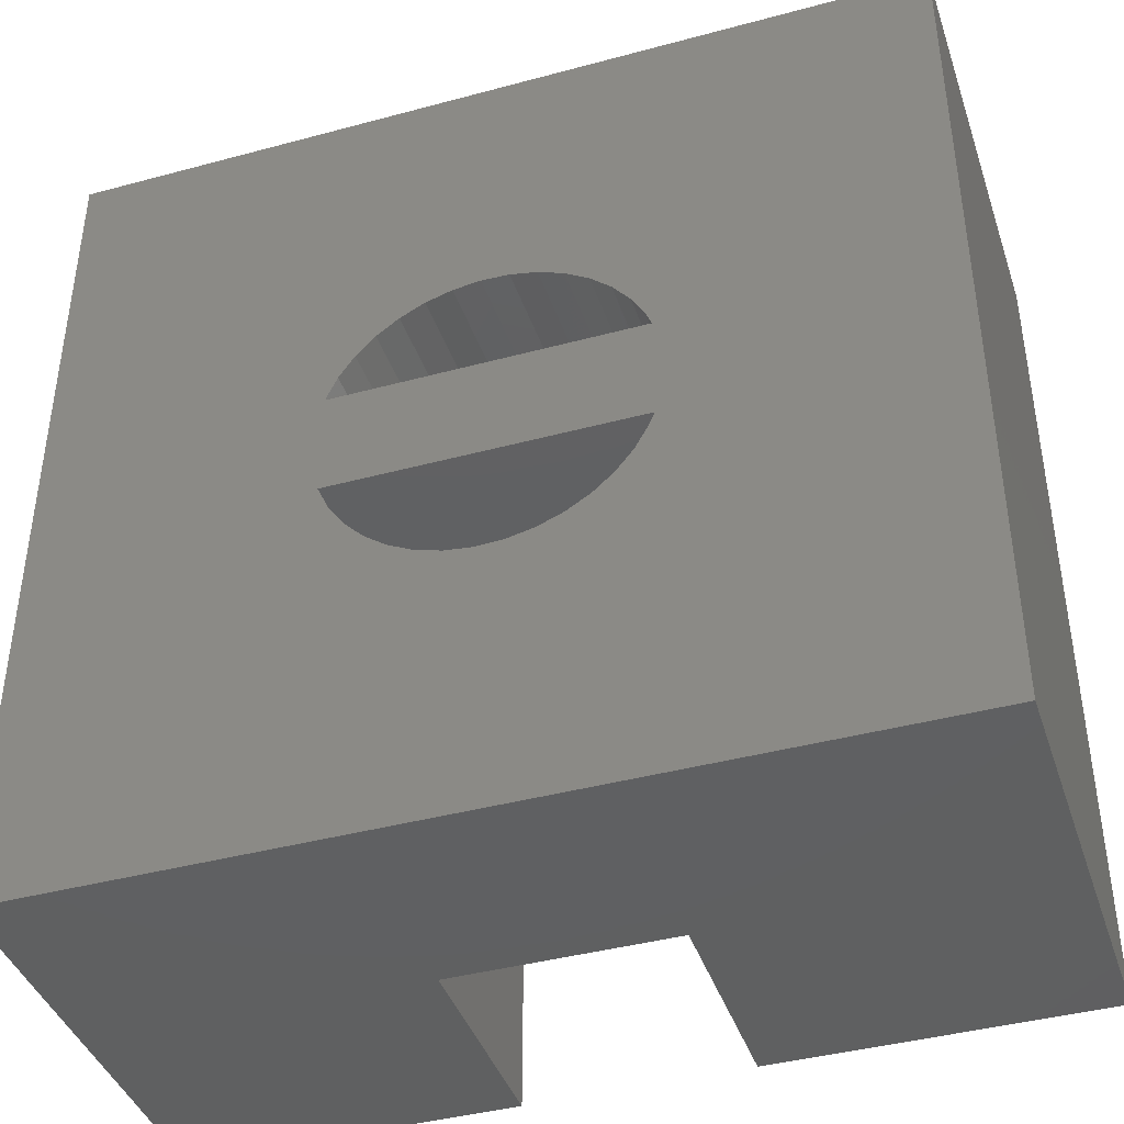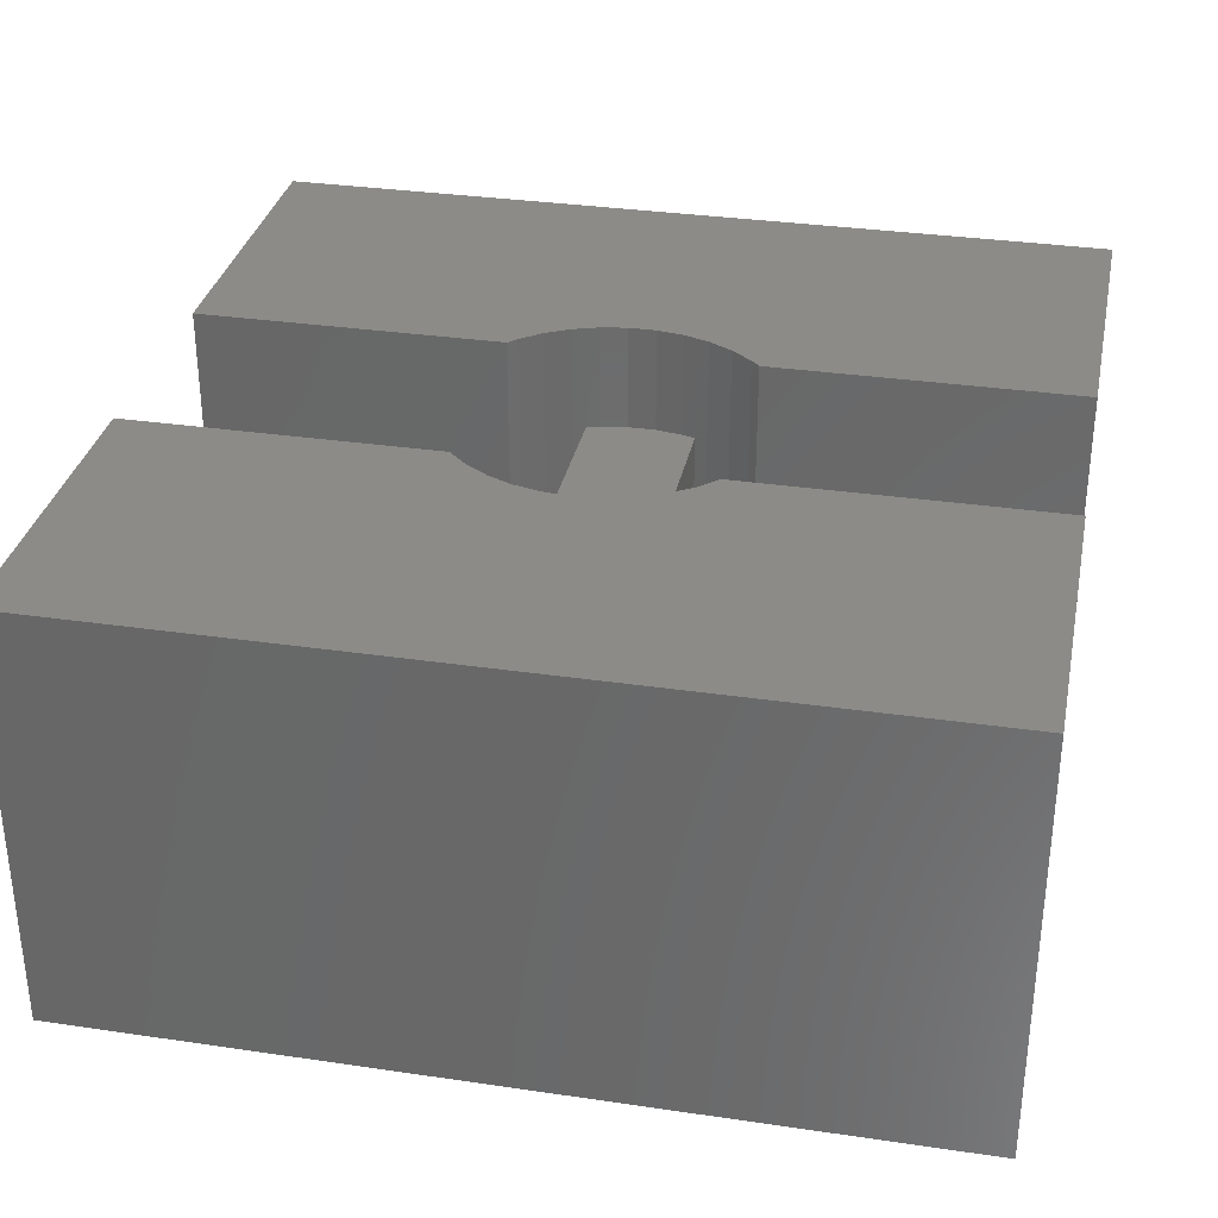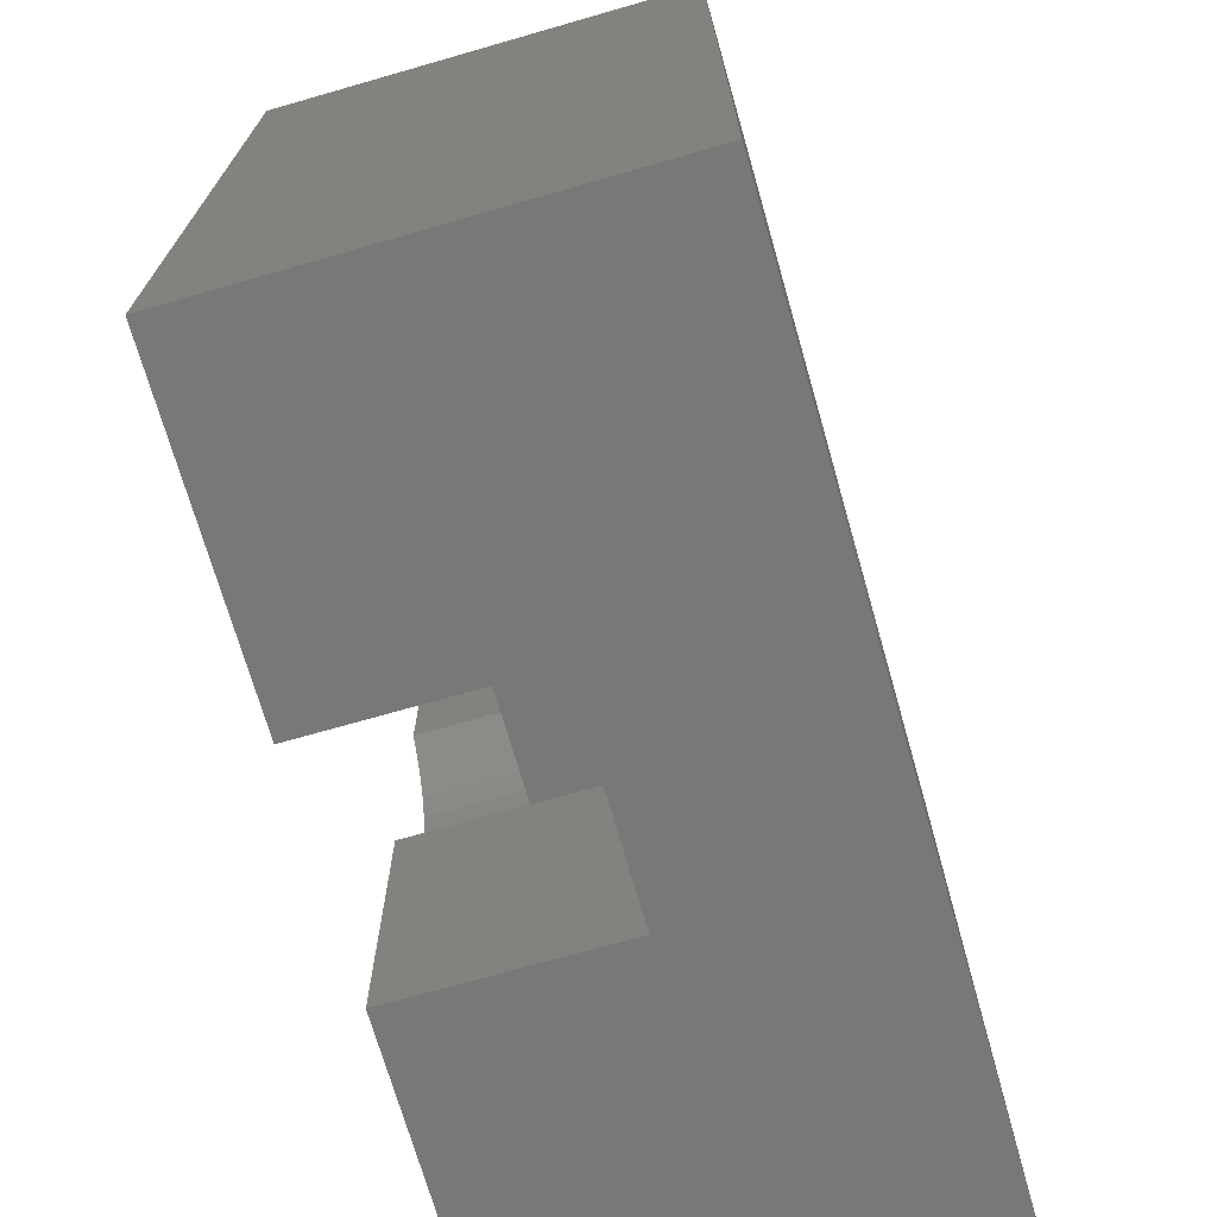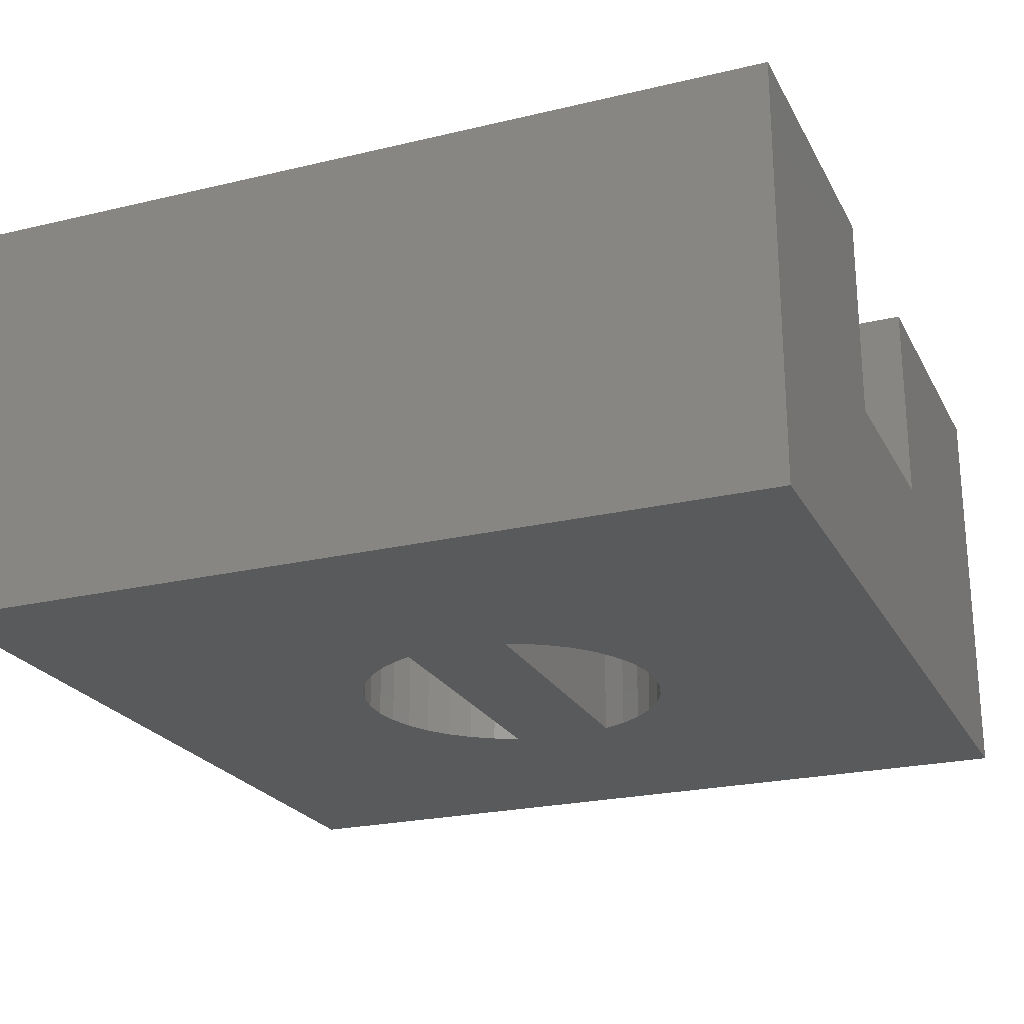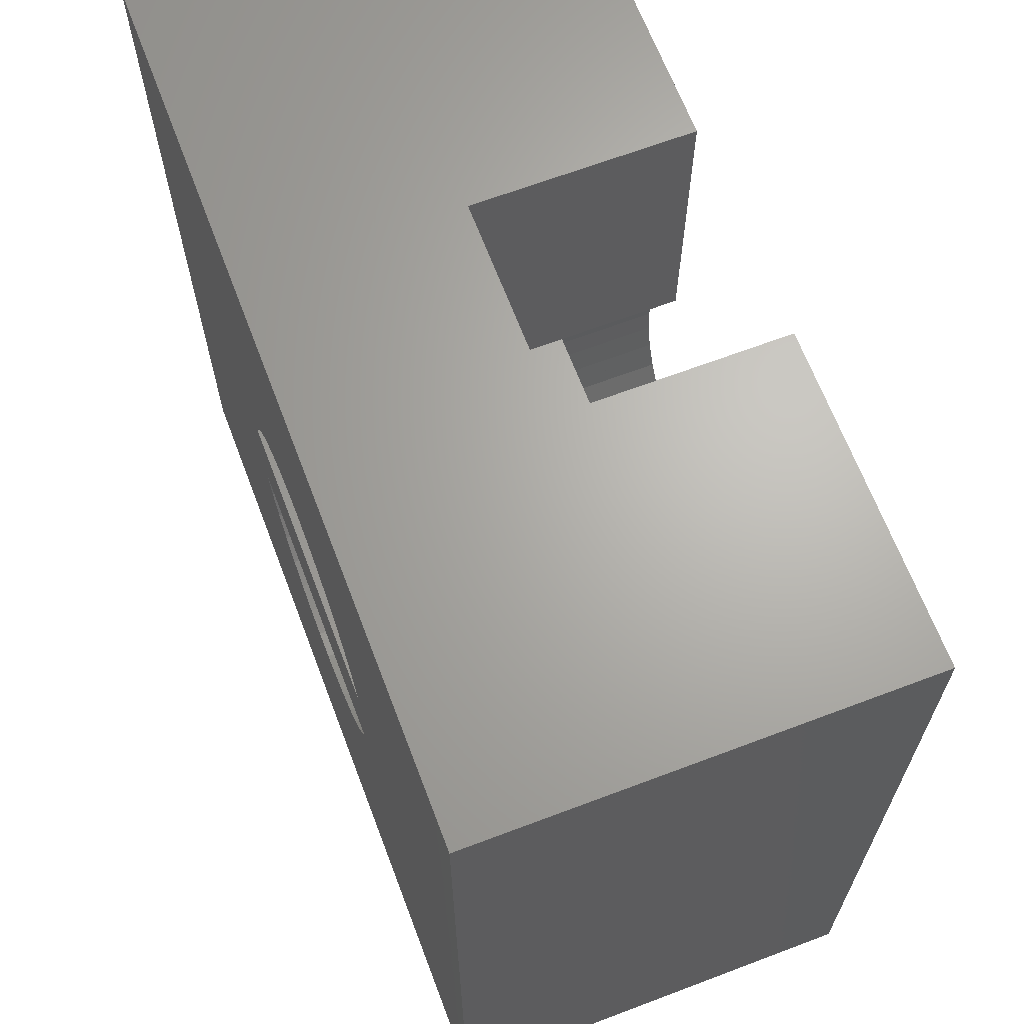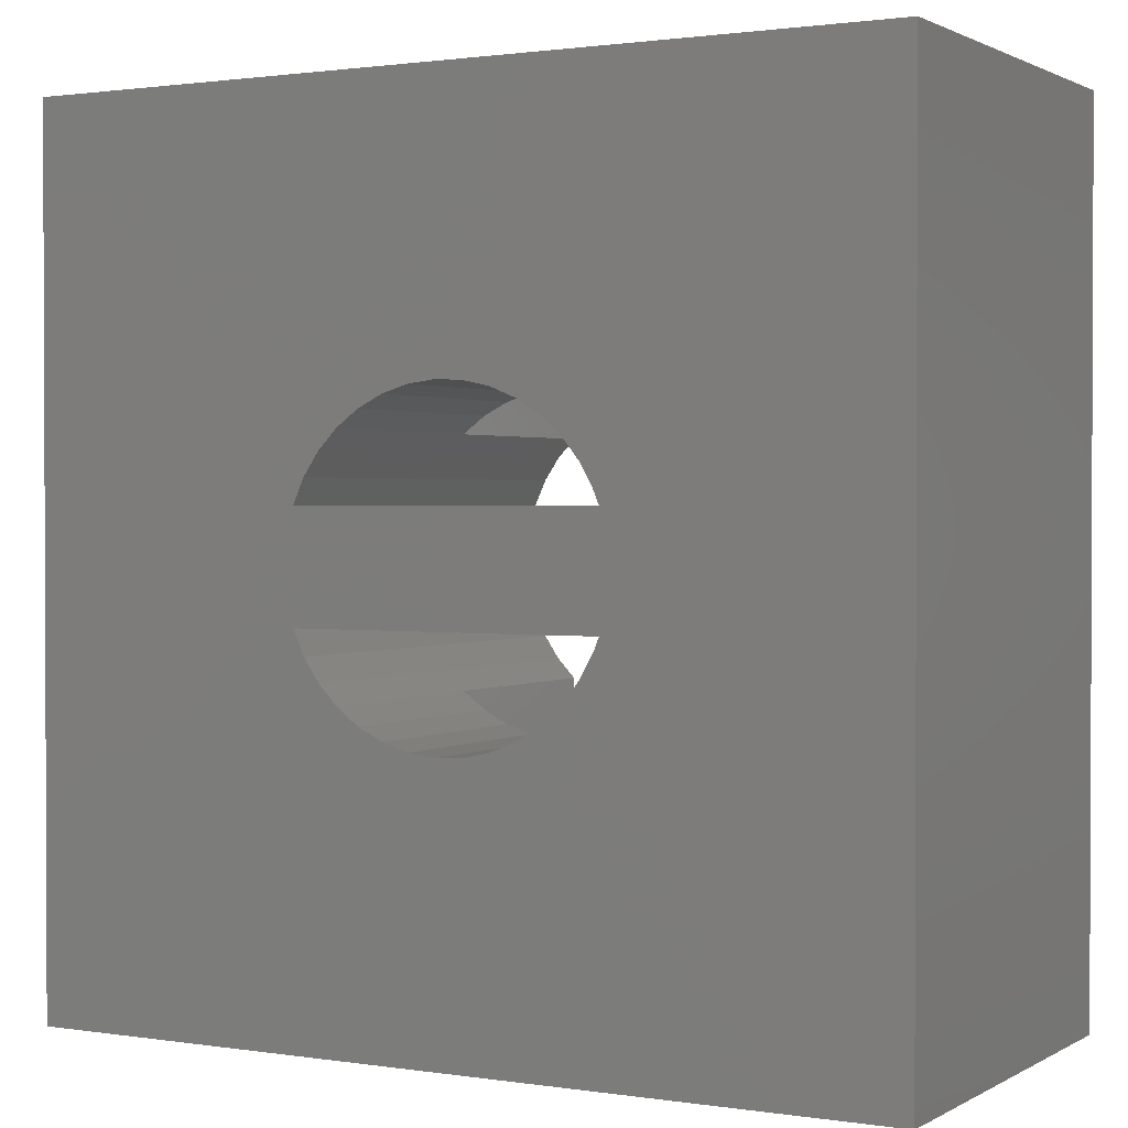
<metadata>
{"format":"stl","ext":"stl","renderer":"f3d","projection":"perspective","resolution":1024,"background":"white","views":[{"elev":-41.3,"azim":-161.9,"up":"+Y"},{"elev":32.6,"azim":101.5,"up":"+Z"},{"elev":-71.3,"azim":106.0,"up":"+Y"},{"elev":-23.2,"azim":-68.0,"up":"+Z"},{"elev":66.2,"azim":-110.8,"up":"+Y"},{"elev":1.3,"azim":-151.0,"up":"+Y"}]}
</metadata>
<code>
# stl→obj: 104 verts, 216 faces
v 30 28.82 20
v 30 28.82 40
v 30 0.0001043 20
v 30 0.0001043 40
v 35.61 25.66 20
v 33.25 26.61 20
v 31.08 27.94 20
v 50 28.82 20
v 49.91 28.74 20
v 50 0.0001043 20
v 47.86 27.23 20
v 45.59 26.08 20
v 43.16 25.34 20
v 40.64 25.01 20
v 38.09 25.12 20
v 50 28.82 40
v 50 0.0001043 40
v 27.57 31.6 40
v 26.33 33.82 40
v 2.608e-05 0.0001043 40
v 25.48 43.78 40
v 26.33 46.18 40
v 2.608e-05 80 40
v 30 51.18 40
v 30 80 40
v 29.17 50.38 40
v 27.57 48.4 40
v 29.17 29.62 40
v 25.48 36.22 40
v 25.05 38.73 40
v 25.05 41.27 40
v 30 51.18 20
v 30 80 20
v 31.08 52.06 20
v 33.25 53.39 20
v 43.16 54.66 20
v 45.59 53.92 20
v 50 80 20
v 35.61 54.34 20
v 38.09 54.88 20
v 40.64 54.99 20
v 47.86 52.77 20
v 49.91 51.26 20
v 50 51.18 20
v 50 51.18 40
v 50 80 40
v 53.1 47.32 40
v 54.14 45 40
v 80 80 40
v 51.67 49.42 40
v 51.67 30.58 40
v 80 0.0001043 40
v 53.1 32.68 40
v 54.14 35 40
v 54.78 42.54 40
v 55 40 40
v 54.78 37.47 40
v 25.86 35 30
v 54.14 35 30
v 25.48 36.22 30
v 25.05 38.73 30
v 25.48 43.78 30
v 25.05 41.27 30
v 54.14 45 30
v 25.86 45 30
v 54.78 42.54 30
v 55 40 30
v 54.78 37.47 30
v 54.14 35 0
v 25.86 35 0
v 2.608e-05 0.0001043 0
v 80 0.0001043 0
v 80 80 0
v 2.608e-05 80 0
v 25.86 45 0
v 26.33 46.18 0
v 53.1 32.68 0
v 53.1 47.32 0
v 54.14 45 0
v 26.33 33.82 0
v 29.17 50.38 0
v 31.08 52.06 0
v 33.25 53.39 0
v 35.61 54.34 0
v 38.09 54.88 0
v 40.64 54.99 0
v 43.16 54.66 0
v 45.59 53.92 0
v 47.86 52.77 0
v 49.91 51.26 0
v 51.67 49.42 0
v 51.67 30.58 0
v 49.91 28.74 0
v 47.86 27.23 0
v 45.59 26.08 0
v 43.16 25.34 0
v 40.64 25.01 0
v 38.09 25.12 0
v 35.61 25.66 0
v 33.25 26.61 0
v 31.08 27.94 0
v 29.17 29.62 0
v 27.57 31.6 0
v 27.57 48.4 0
f 1 2 3
f 3 2 4
f 5 6 3
f 3 6 7
f 3 7 1
f 8 9 10
f 10 9 11
f 10 11 12
f 12 13 10
f 10 13 14
f 10 14 3
f 3 14 15
f 3 15 5
f 16 8 17
f 17 8 10
f 18 19 20
f 21 22 23
f 24 25 26
f 26 25 23
f 26 23 27
f 27 23 22
f 4 2 20
f 20 2 28
f 20 28 18
f 19 29 20
f 20 29 30
f 20 30 23
f 23 30 31
f 23 31 21
f 24 32 25
f 25 32 33
f 32 34 33
f 33 34 35
f 36 37 38
f 35 39 33
f 33 39 40
f 33 40 38
f 38 40 41
f 38 41 36
f 37 42 38
f 38 42 43
f 38 43 44
f 44 45 38
f 38 45 46
f 47 48 49
f 46 45 49
f 49 45 50
f 49 50 47
f 16 17 51
f 51 17 52
f 51 52 53
f 53 52 54
f 48 55 49
f 49 55 56
f 49 56 52
f 52 56 57
f 52 57 54
f 58 59 60
f 60 59 59
f 60 59 61
f 61 59 62
f 61 62 63
f 64 65 64
f 64 65 62
f 66 64 67
f 67 64 62
f 67 62 68
f 68 62 59
f 59 58 69
f 69 58 70
f 4 20 3
f 3 20 71
f 3 71 10
f 10 71 72
f 10 72 17
f 17 72 52
f 52 72 49
f 49 72 73
f 46 49 38
f 38 49 73
f 38 73 33
f 33 73 74
f 33 74 25
f 25 74 23
f 23 74 20
f 20 74 71
f 8 16 51
f 32 24 26
f 65 75 76
f 59 69 77
f 48 66 55
f 55 66 67
f 55 67 56
f 56 67 68
f 56 68 57
f 57 68 59
f 57 59 54
f 54 59 53
f 78 79 47
f 47 79 64
f 47 64 48
f 48 64 64
f 48 64 66
f 29 61 30
f 30 61 63
f 30 63 31
f 31 63 62
f 31 62 21
f 21 62 22
f 80 70 19
f 19 70 58
f 19 58 29
f 29 58 60
f 29 60 61
f 81 82 34
f 34 82 83
f 34 83 35
f 35 83 84
f 35 84 39
f 39 84 85
f 39 85 40
f 40 85 86
f 40 86 41
f 41 86 87
f 41 87 36
f 36 87 88
f 36 88 37
f 37 88 89
f 37 89 42
f 42 89 90
f 42 90 43
f 43 90 44
f 44 90 91
f 44 91 45
f 92 93 9
f 9 93 94
f 9 94 11
f 11 94 95
f 11 95 12
f 12 95 96
f 12 96 13
f 13 96 97
f 13 97 14
f 14 97 98
f 14 98 15
f 15 98 99
f 15 99 5
f 5 99 100
f 5 100 6
f 6 100 101
f 6 101 7
f 7 101 1
f 1 101 102
f 1 102 2
f 9 8 92
f 92 8 51
f 92 51 77
f 77 51 53
f 77 53 59
f 59 53 59
f 80 19 103
f 103 19 18
f 103 18 102
f 102 18 28
f 102 28 2
f 34 32 81
f 81 32 26
f 81 26 104
f 104 26 27
f 104 27 76
f 76 27 22
f 76 22 65
f 65 22 62
f 78 47 91
f 91 47 50
f 91 50 45
f 79 75 64
f 64 75 65
f 69 70 75
f 91 90 73
f 73 90 89
f 73 89 88
f 88 87 73
f 73 87 86
f 73 86 74
f 74 86 85
f 74 85 84
f 72 79 73
f 73 79 78
f 73 78 91
f 84 83 74
f 74 83 82
f 74 82 81
f 75 71 76
f 76 71 74
f 76 74 104
f 104 74 81
f 75 70 71
f 71 70 80
f 71 80 103
f 103 102 71
f 71 102 101
f 71 101 100
f 100 99 71
f 71 99 98
f 71 98 72
f 98 97 72
f 72 97 96
f 72 96 95
f 95 94 72
f 72 94 93
f 72 93 92
f 75 79 69
f 69 79 72
f 69 72 77
f 77 72 92

</code>
